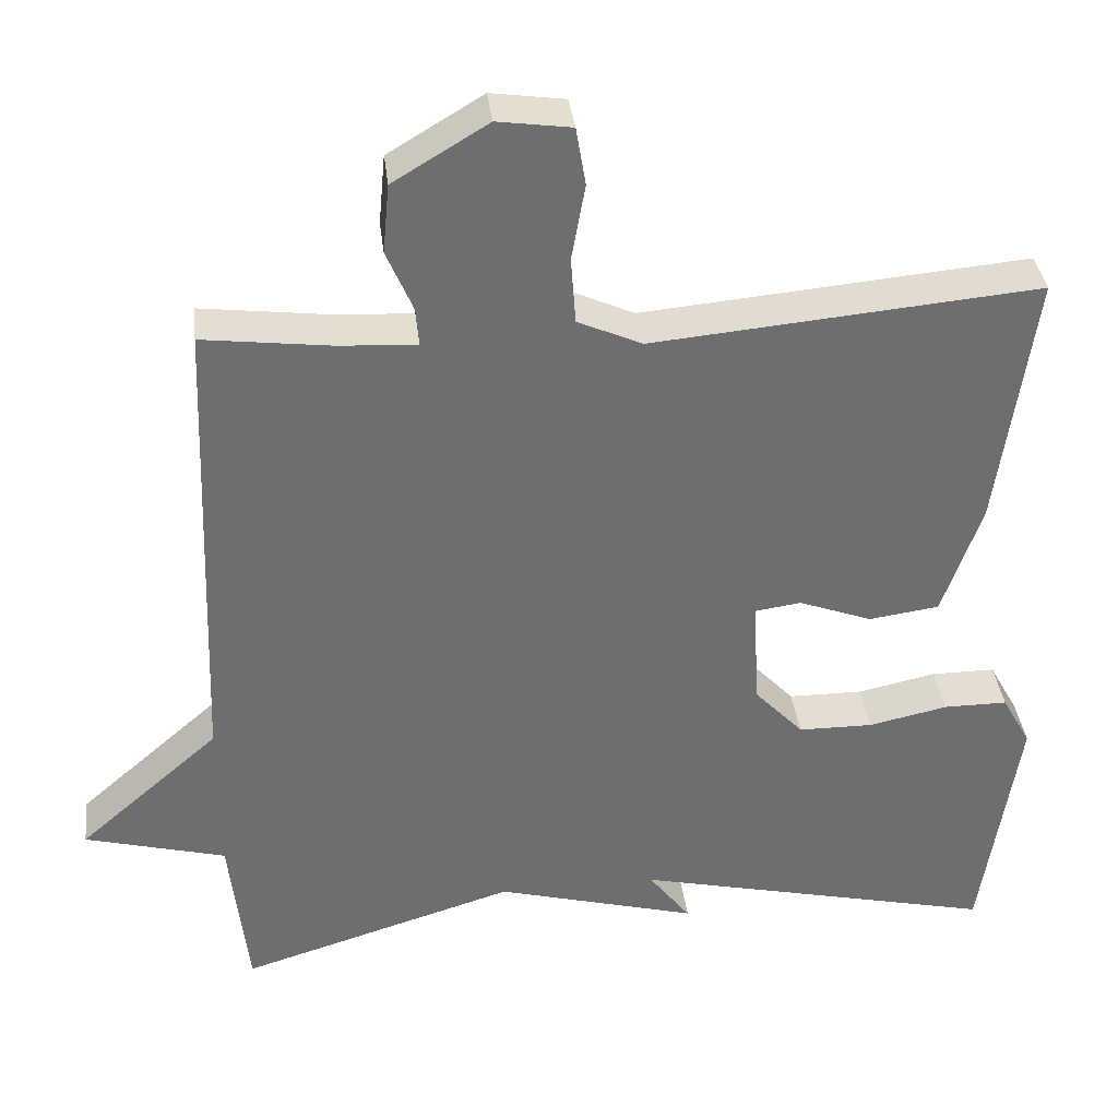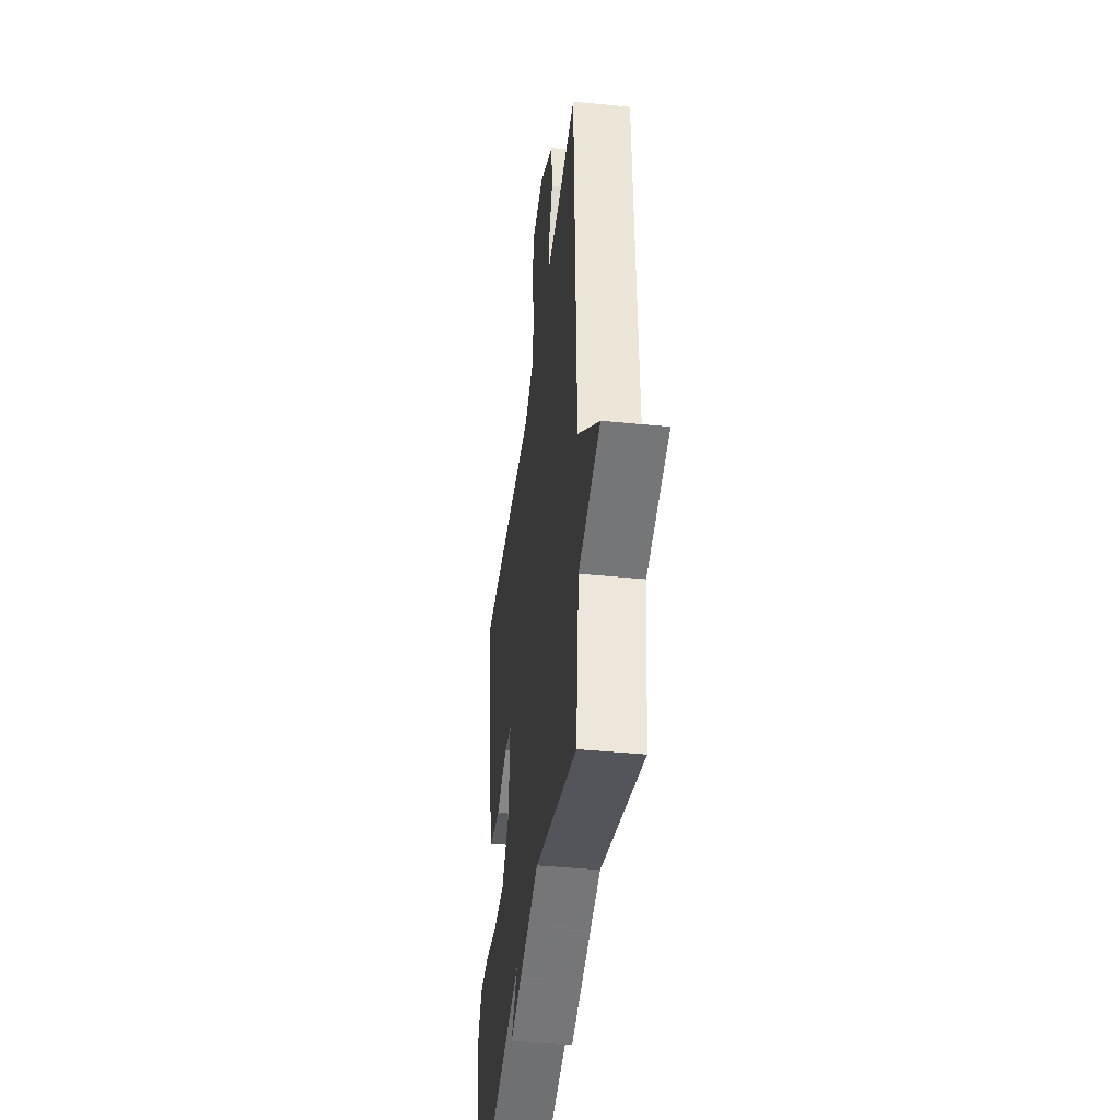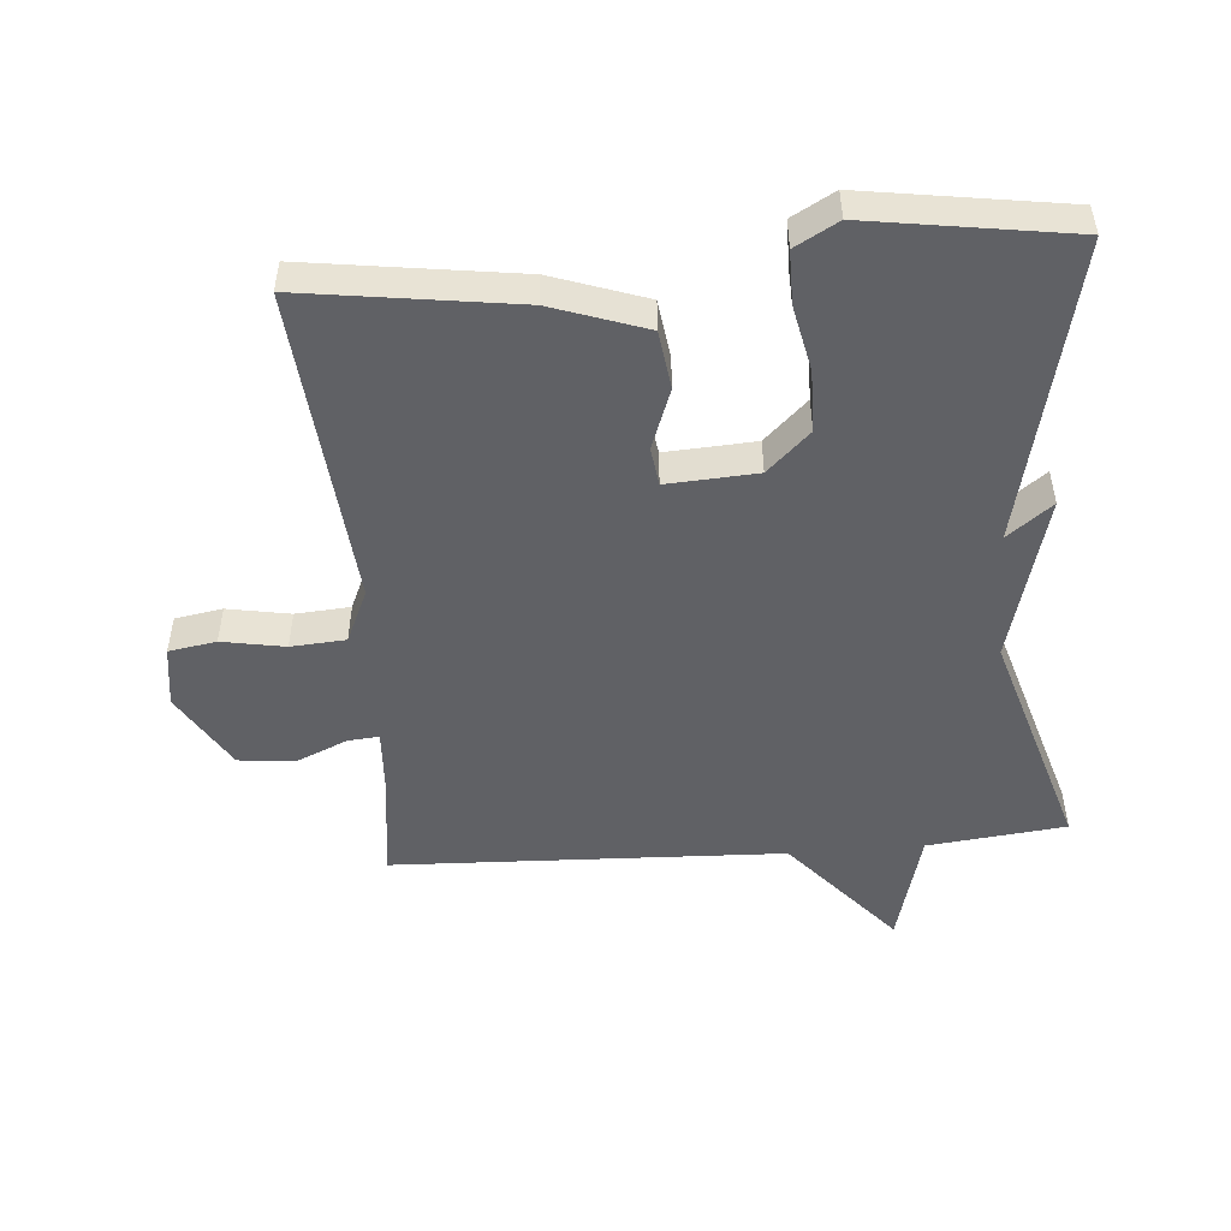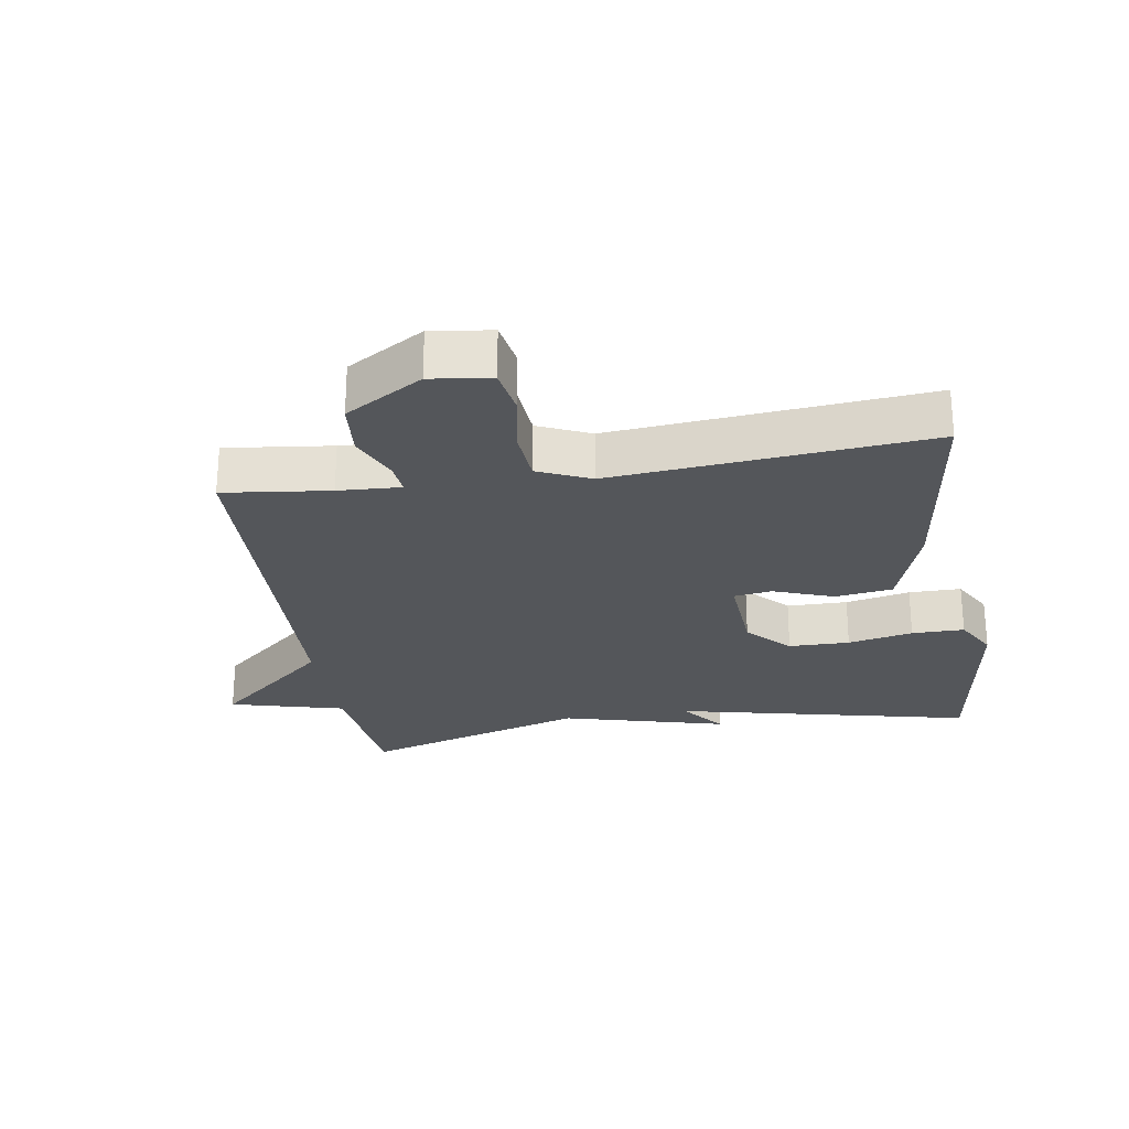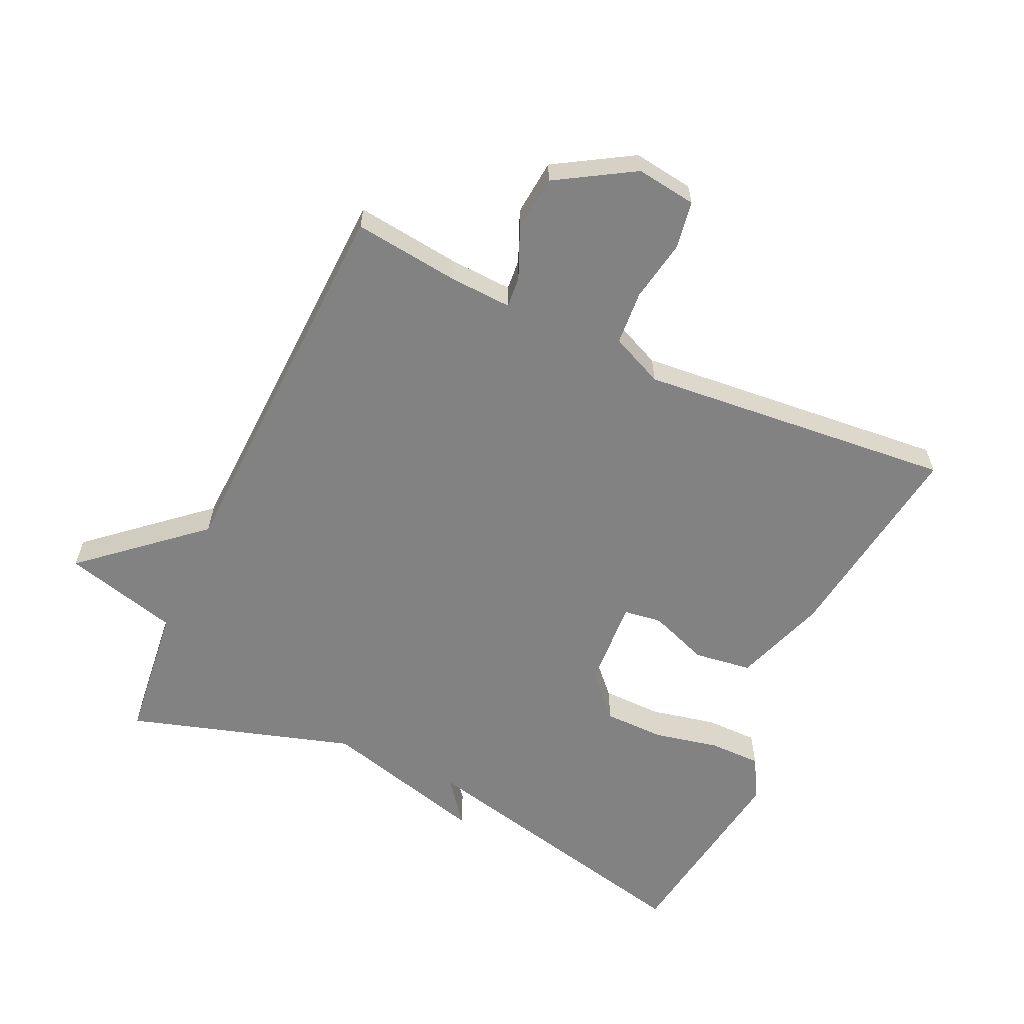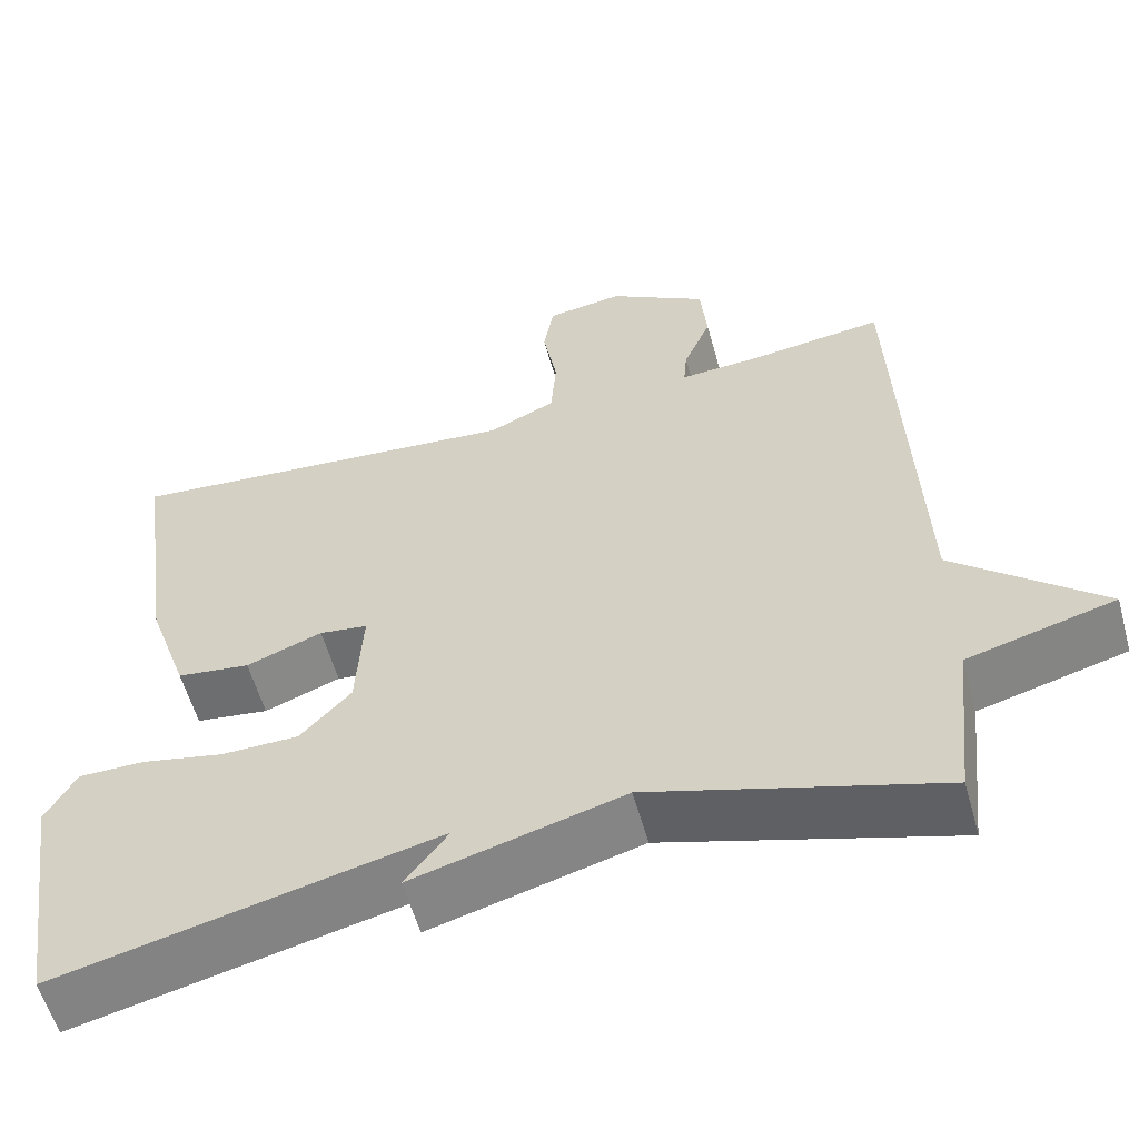
<metadata>
{"format":"obj","ext":"obj","renderer":"f3d","projection":"perspective","resolution":1024,"background":"white","views":[{"elev":36.1,"azim":-6.7,"up":"+Z"},{"elev":-41.8,"azim":-96.9,"up":"+Z"},{"elev":-50.0,"azim":94.6,"up":"+Y"},{"elev":-25.7,"azim":9.2,"up":"+Y"},{"elev":-60.7,"azim":-24.7,"up":"+Y"},{"elev":-57.4,"azim":-164.5,"up":"+Z"}]}
</metadata>
<code>
v 0.5 0.07 -0.5
v 0.045 0.07 -0.395
v 0.097 0.07 -0.463
v -0.155 0.07 -0.395
v -0.5 0.07 -0.5
v -0.523 0.07 -0.291
v -0.699 0.07 -0.244
v -0.523 0.07 -0.091
v -0.5 0.07 0.5
v -0.338 0.07 0.48
v -0.243 0.07 0.475
v -0.247 0.07 0.522
v -0.28 0.07 0.599
v -0.272 0.07 0.685
v -0.154 0.07 0.756
v -0.062 0.07 0.743
v -0.05 0.07 0.671
v -0.067 0.07 0.576
v -0.061 0.07 0.493
v 0.019 0.07 0.457
v 0.5 0.07 0.5
v 0.455 0.07 0.179
v 0.406 0.07 0.037
v 0.318 0.07 0.025
v 0.227 0.07 0.059
v 0.169 0.07 0.051
v 0.177 0.07 -0.085
v 0.238 0.07 -0.15
v 0.331 0.07 -0.151
v 0.43 0.07 -0.13
v 0.51 0.07 -0.13
v 0.546 0.07 -0.195
v 0.5 0 -0.5
v 0.045 0 -0.395
v 0.097 0 -0.463
v -0.155 0 -0.395
v -0.5 0 -0.5
v -0.523 0 -0.291
v -0.699 0 -0.244
v -0.523 0 -0.091
v -0.5 0 0.5
v -0.338 0 0.48
v -0.243 0 0.475
v -0.247 0 0.522
v -0.28 0 0.599
v -0.272 0 0.685
v -0.154 0 0.756
v -0.062 0 0.743
v -0.05 0 0.671
v -0.067 0 0.576
v -0.061 0 0.493
v 0.019 0 0.457
v 0.5 0 0.5
v 0.455 0 0.179
v 0.406 0 0.037
v 0.318 0 0.025
v 0.227 0 0.059
v 0.169 0 0.051
v 0.177 0 -0.085
v 0.238 0 -0.15
v 0.331 0 -0.151
v 0.43 0 -0.13
v 0.51 0 -0.13
v 0.546 0 -0.195
f 32 1 2
f 31 32 2
f 30 31 2
f 29 30 2
f 28 29 2
f 27 28 2
f 26 27 2
f 23 24 25
f 22 23 25
f 21 22 25
f 20 21 25
f 19 20 25 26
f 16 17 18
f 15 16 18
f 14 15 18
f 13 14 18
f 12 13 18
f 11 12 18 19
f 8 9 10
f 8 10 11
f 6 7 8
f 11 19 26
f 8 11 26
f 6 8 26
f 5 6 26
f 4 5 26
f 4 26 2
f 2 3 4
f 34 33 64
f 34 64 63
f 34 63 62
f 34 62 61
f 34 61 60
f 34 60 59
f 34 59 58
f 57 56 55
f 57 55 54
f 57 54 53
f 57 53 52
f 58 57 52 51
f 50 49 48
f 50 48 47
f 50 47 46
f 50 46 45
f 50 45 44
f 51 50 44 43
f 42 41 40
f 43 42 40
f 40 39 38
f 58 51 43
f 58 43 40
f 58 40 38
f 58 38 37
f 58 37 36
f 34 58 36
f 36 35 34
f 1 33 34 2
f 2 34 35 3
f 3 35 36 4
f 4 36 37 5
f 5 37 38 6
f 6 38 39 7
f 7 39 40 8
f 8 40 41 9
f 9 41 42 10
f 10 42 43 11
f 11 43 44 12
f 12 44 45 13
f 13 45 46 14
f 14 46 47 15
f 15 47 48 16
f 16 48 49 17
f 17 49 50 18
f 18 50 51 19
f 19 51 52 20
f 20 52 53 21
f 21 53 54 22
f 22 54 55 23
f 23 55 56 24
f 24 56 57 25
f 25 57 58 26
f 26 58 59 27
f 27 59 60 28
f 28 60 61 29
f 29 61 62 30
f 30 62 63 31
f 31 63 64 32
f 32 64 33 1

</code>
